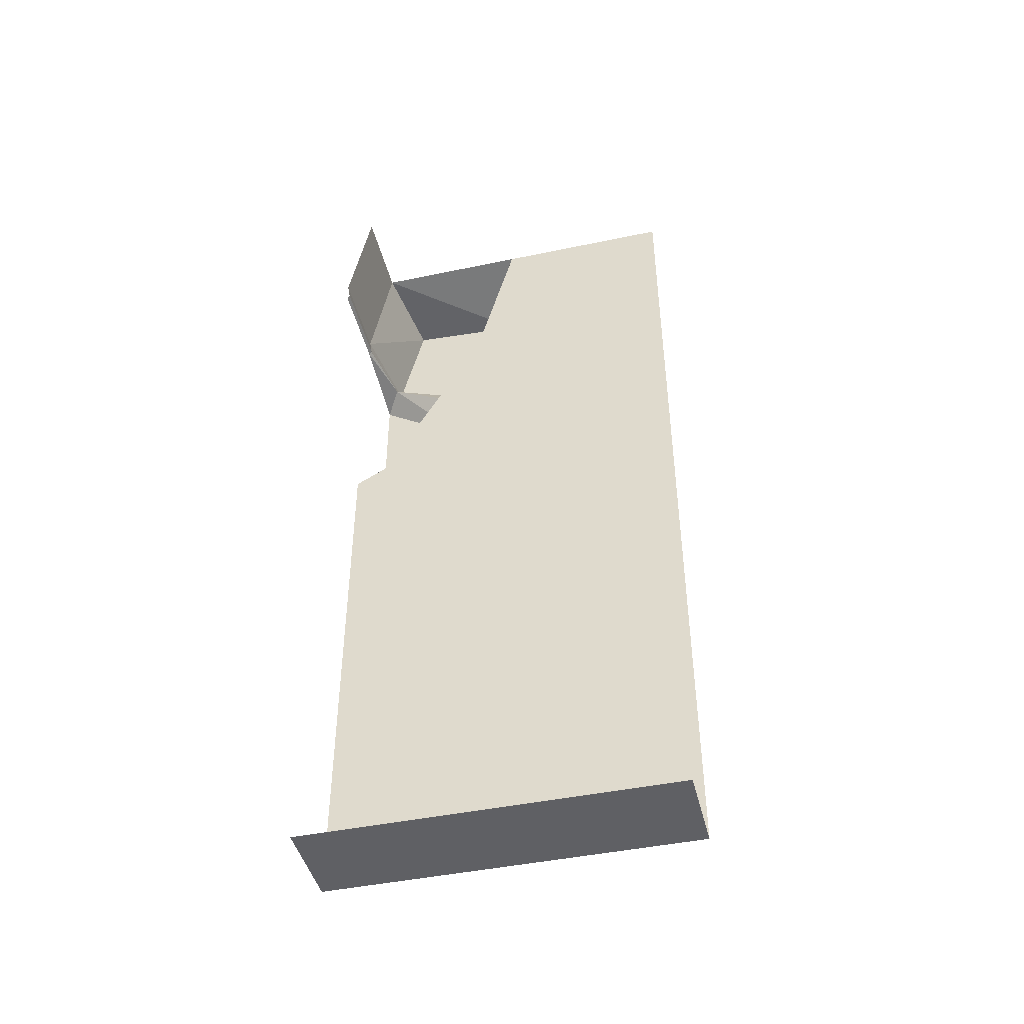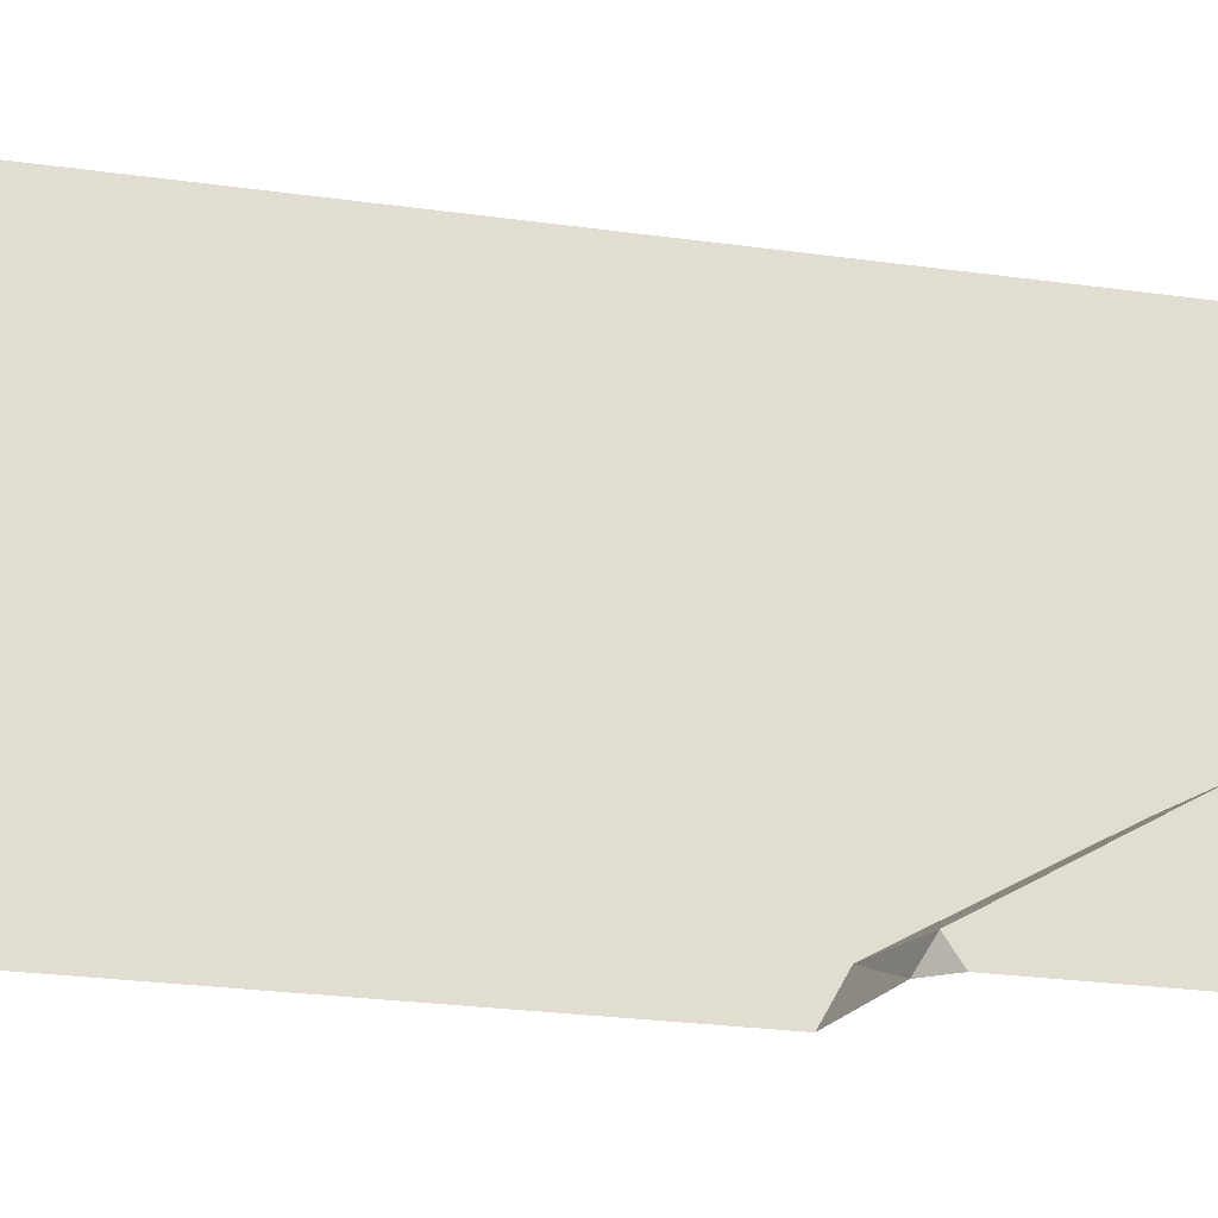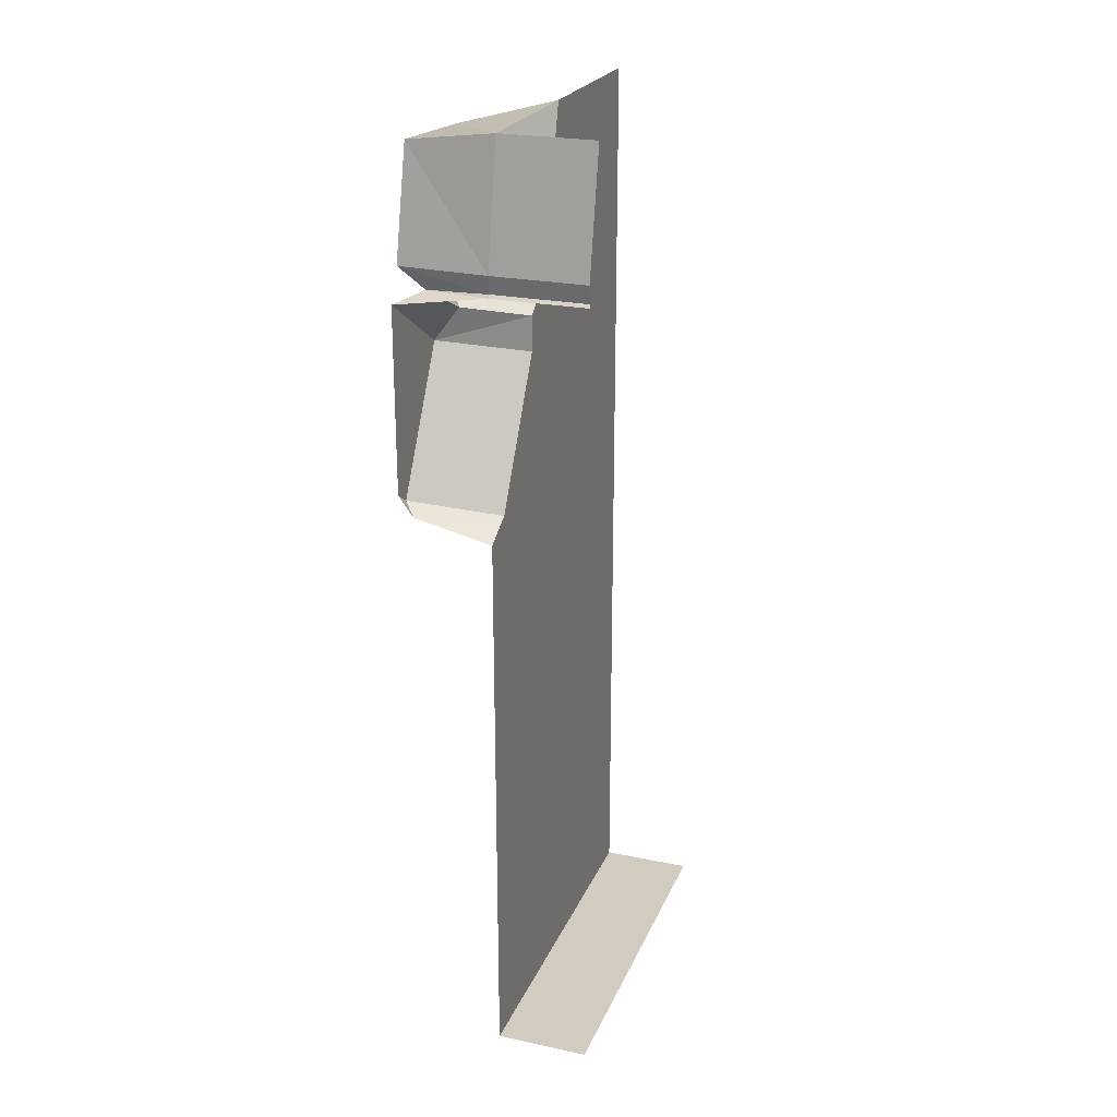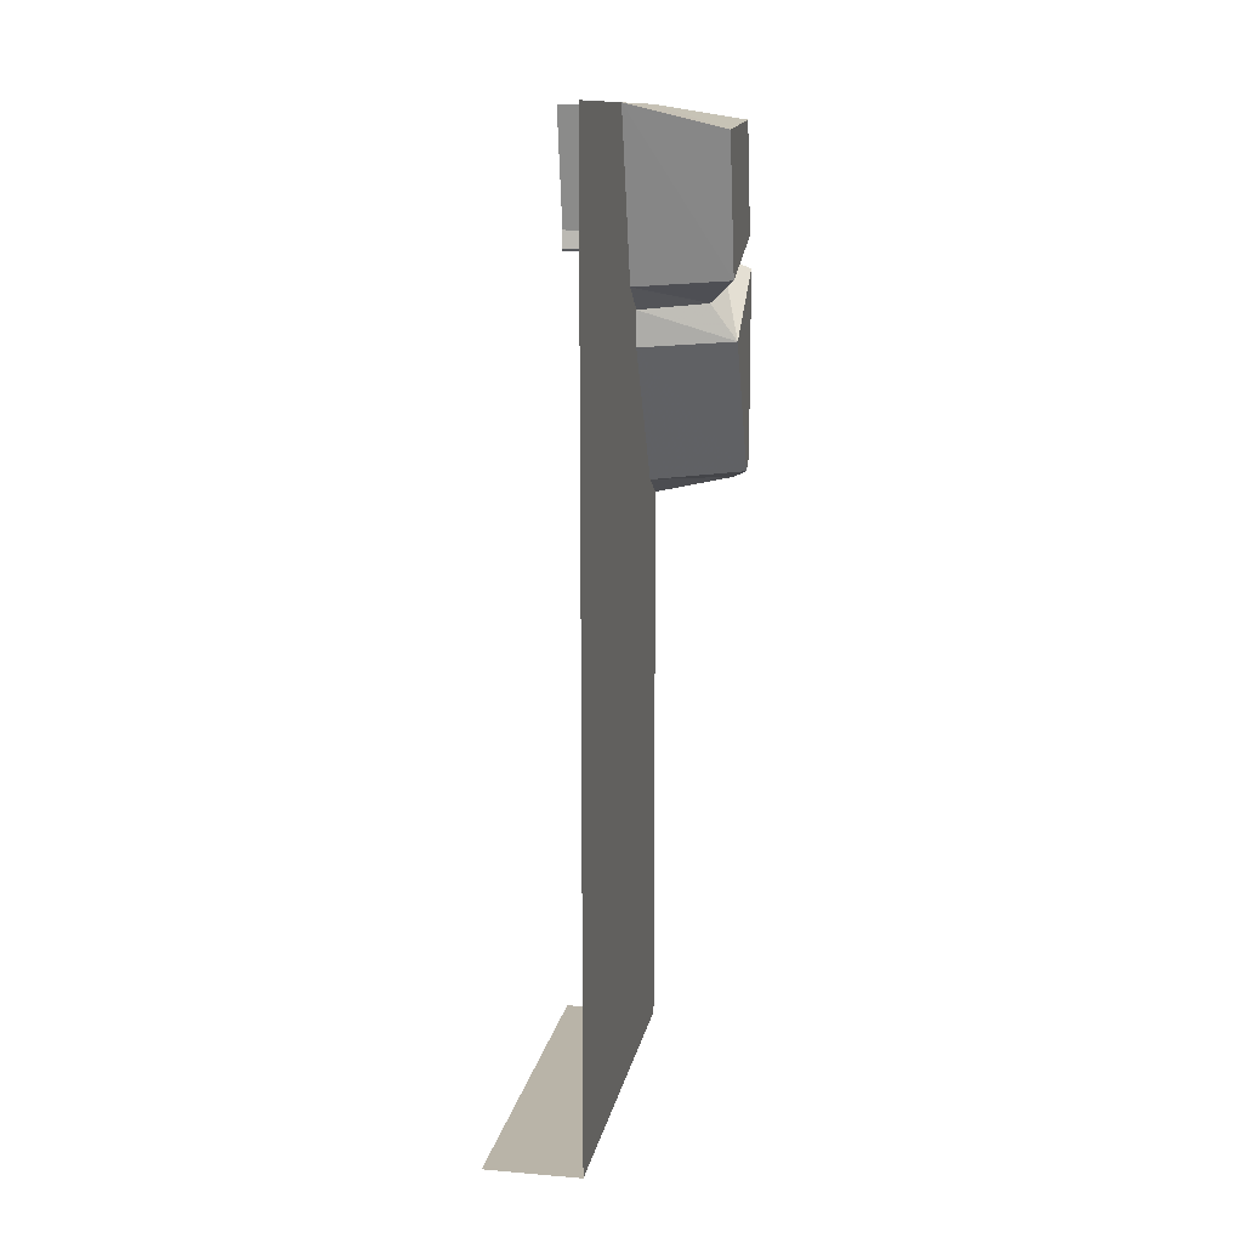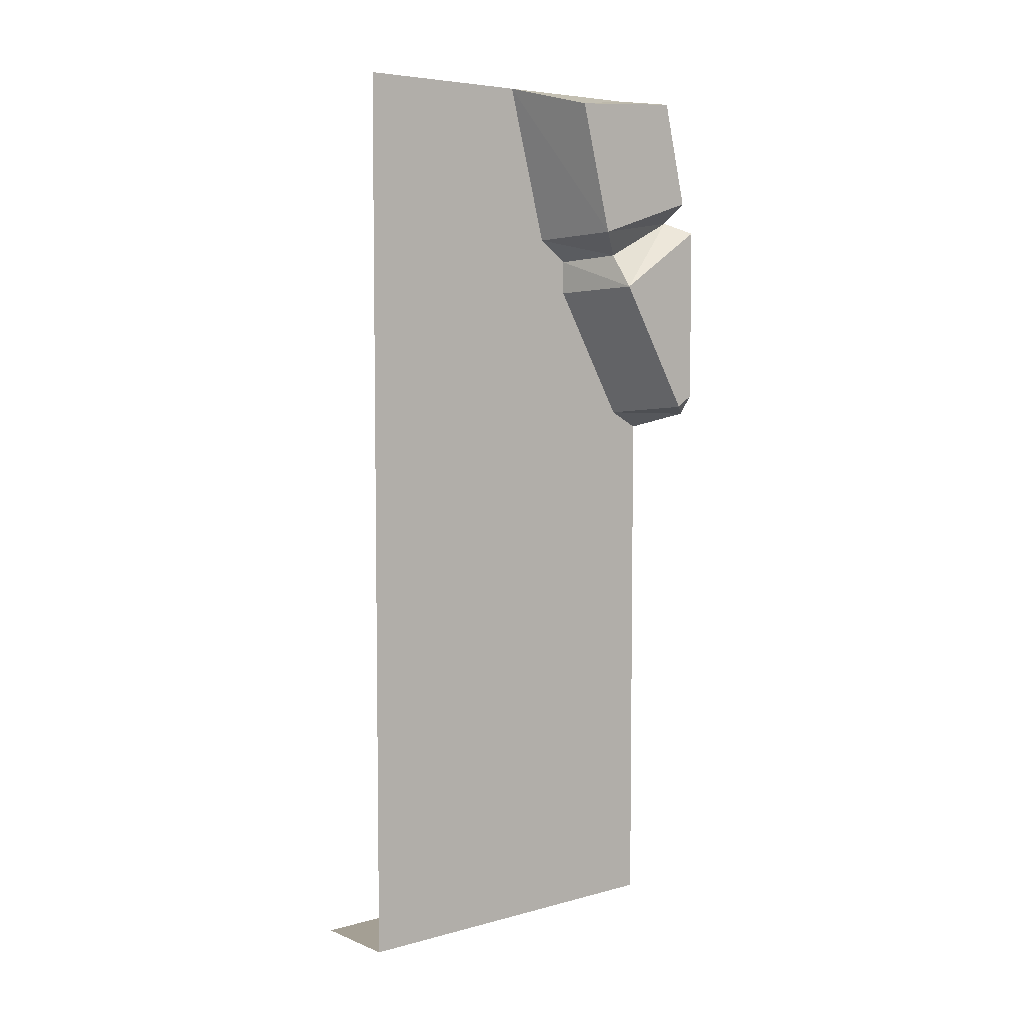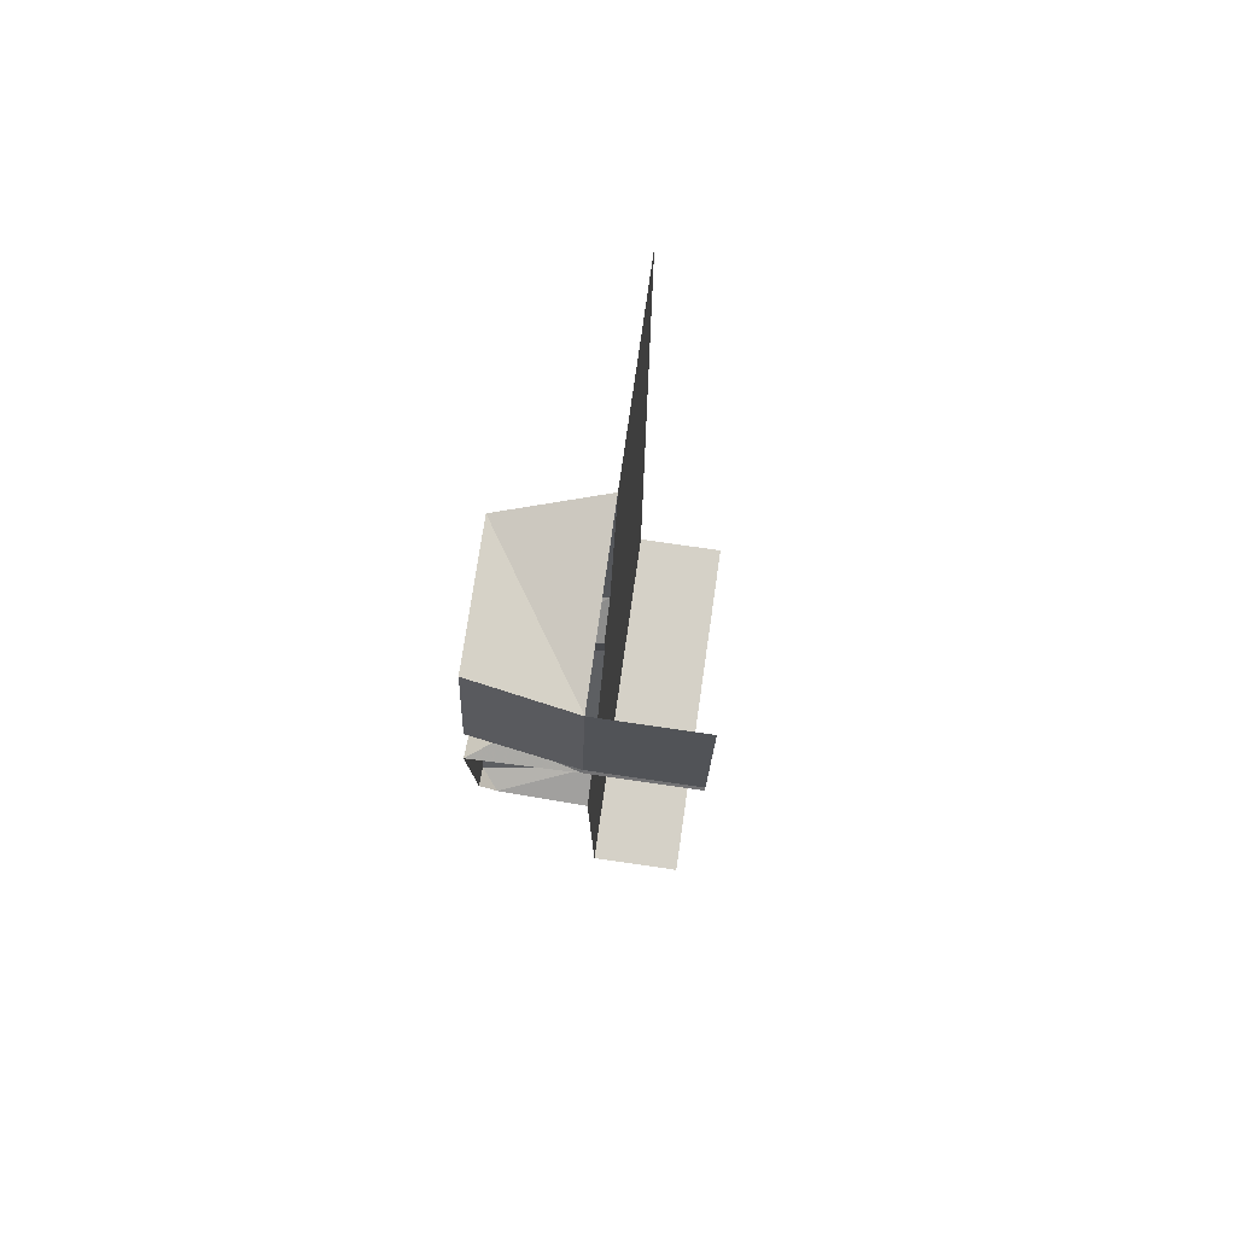
<metadata>
{"format":"obj","ext":"obj","renderer":"f3d","projection":"perspective","resolution":1024,"background":"white","views":[{"elev":-44.8,"azim":-76.3,"up":"+Y"},{"elev":-23.0,"azim":76.1,"up":"+Z"},{"elev":23.8,"azim":-160.8,"up":"+Y"},{"elev":13.1,"azim":10.5,"up":"+Y"},{"elev":5.5,"azim":50.3,"up":"+Y"},{"elev":78.9,"azim":-171.8,"up":"+Y"}]}
</metadata>
<code>
v 0 -0.5781 -0.2422
v 0 -0.9375 -0.4531
v 0 -0.9062 -0.5
v 0 -0.4141 -0.5
v -0.07031 -0.3828 -0.4531
v -0.07031 -0.4844 -0.2422
v -0.25 -0.5 -0.2031
v -0.25 -0.5938 -0.2031
v -0.25 -0.9609 -0.4141
v -0.03906 -0.9609 -0.5
v 0 -0.0625 -0.0625
v 0 -0.4219 -0.1562
v 0 -0.3281 -0.4609
v 0 -0.03906 -0.3906
v -0.25 0 -0.4375
v -0.25 0 0
v -0.25 -0.4375 -0.1172
v -0.25 -0.3672 -0.4922
v -0.25 -0.3203 -0.5
v -0.5 -0.3203 -0.5
v -0.5 0 -0.4375
v -0.25 -1.008 -0.5
v -0.25 -1.102 0.5
v -0.25 -1.102 -0.5
v -0.25 -1.703 0.5
v -0.25 -1.703 -0.5
v -0.25 -2.5 0.5
v -0.25 -2.5 -0.5
v -0.5 -2.5 0.5
v -0.5 -2.5 -0.5
v -0.25 -0.375 -0.5
v -0.5 -0.375 -0.5
v -0.5 -0.3672 -0.4922
v -0.25 -0.5938 0.5
v -0.25 0 0.5
f 1 2 3
f 1 3 4
f 11 12 13
f 11 13 14
f 1 4 5
f 1 5 6
f 1 8 2
f 2 8 9
f 2 10 3
f 11 16 12
f 12 16 17
f 12 6 5
f 12 5 13
f 13 19 14
f 14 19 15
f 7 17 34
f 7 34 8
f 34 17 16
f 34 16 35
f 1 6 7
f 1 7 8
f 2 9 10
f 11 14 15
f 11 15 16
f 12 17 6
f 13 5 18
f 13 18 19
f 15 19 20
f 15 20 21
f 10 9 22
f 22 9 23
f 22 23 24
f 31 5 4
f 5 31 18
f 18 31 32
f 18 32 33
f 18 33 19
f 19 33 20
f 6 17 7
f 8 34 9
f 9 34 23
f 24 23 25
f 24 25 26
f 26 25 27
f 26 27 28
f 28 27 29
f 28 29 30

</code>
